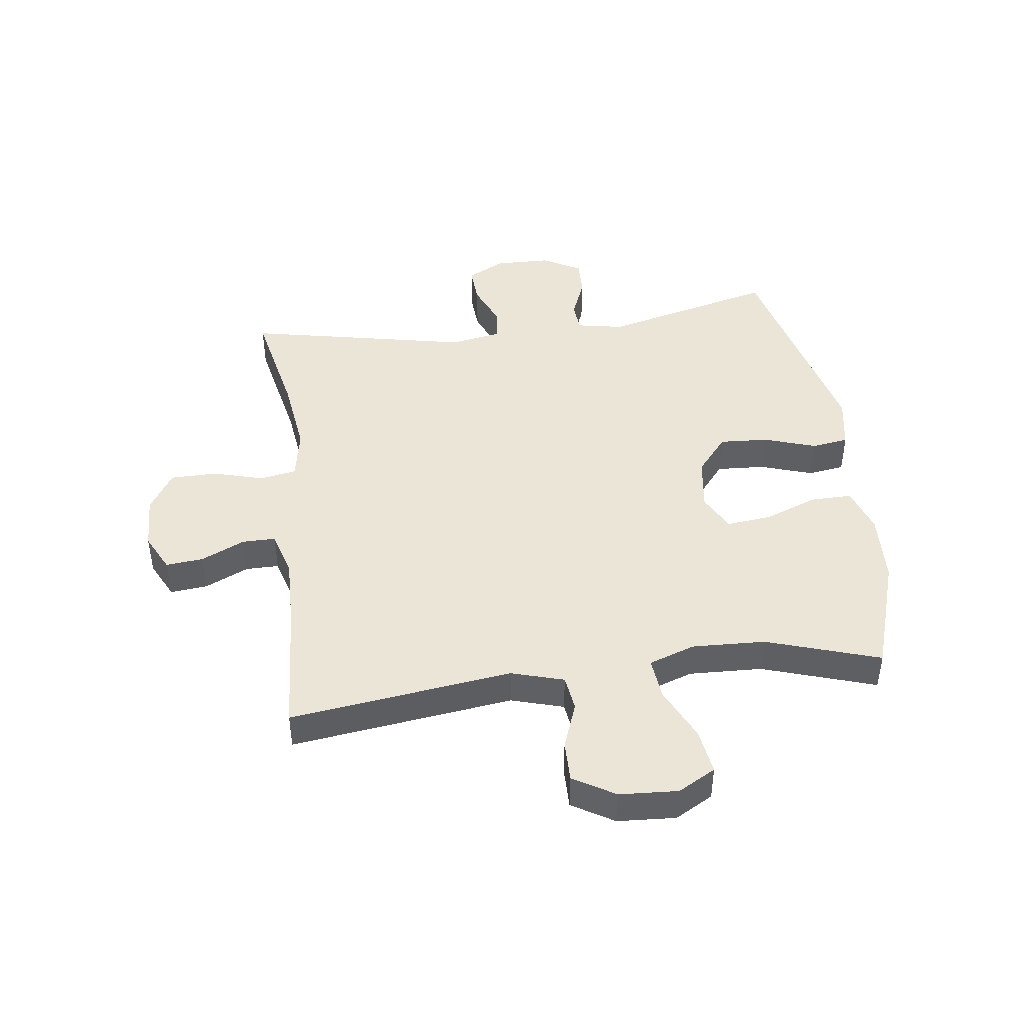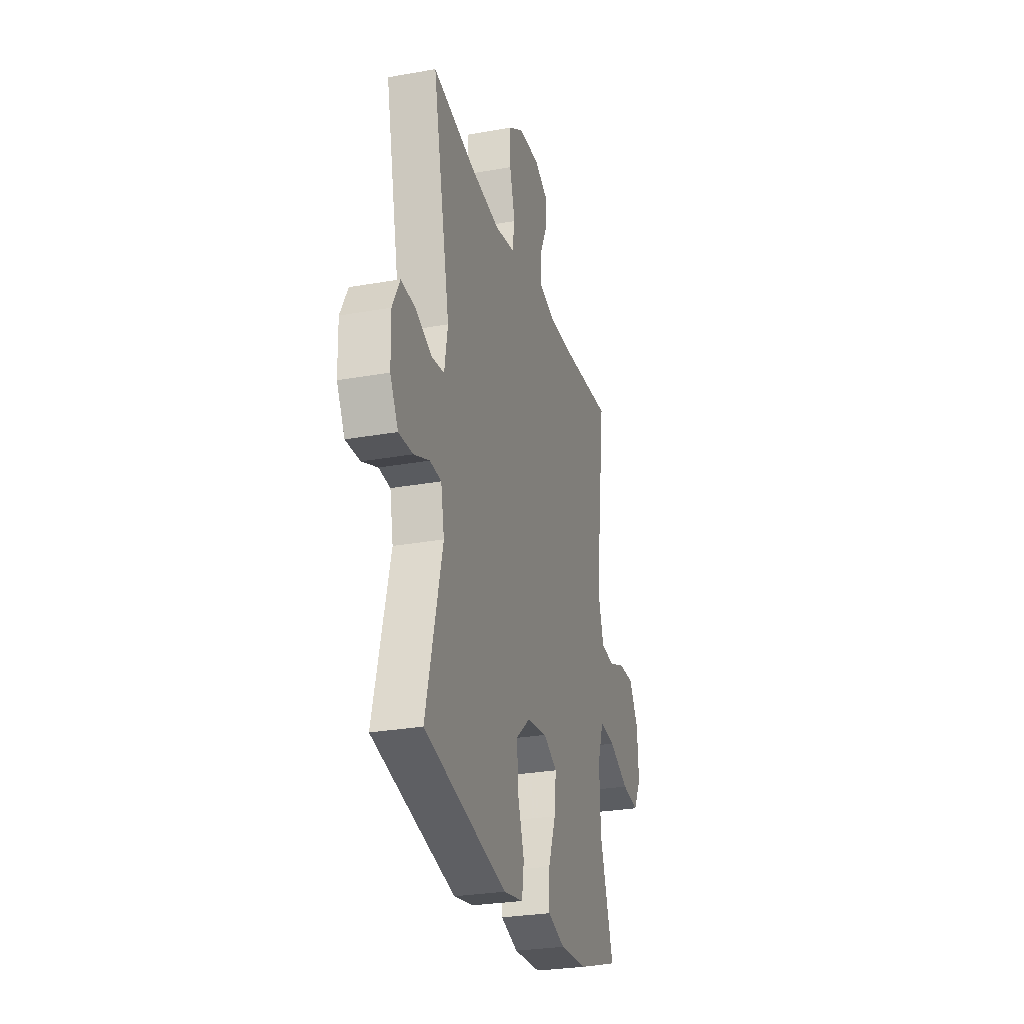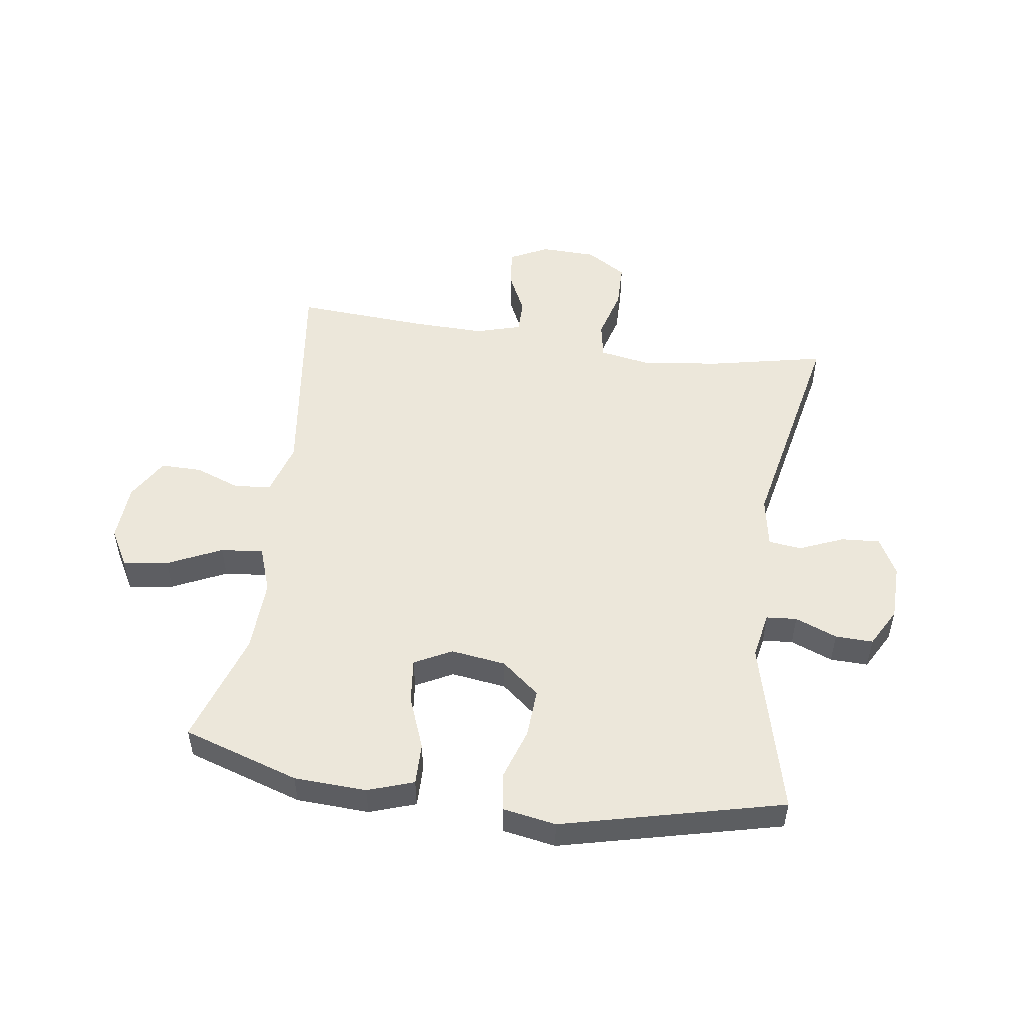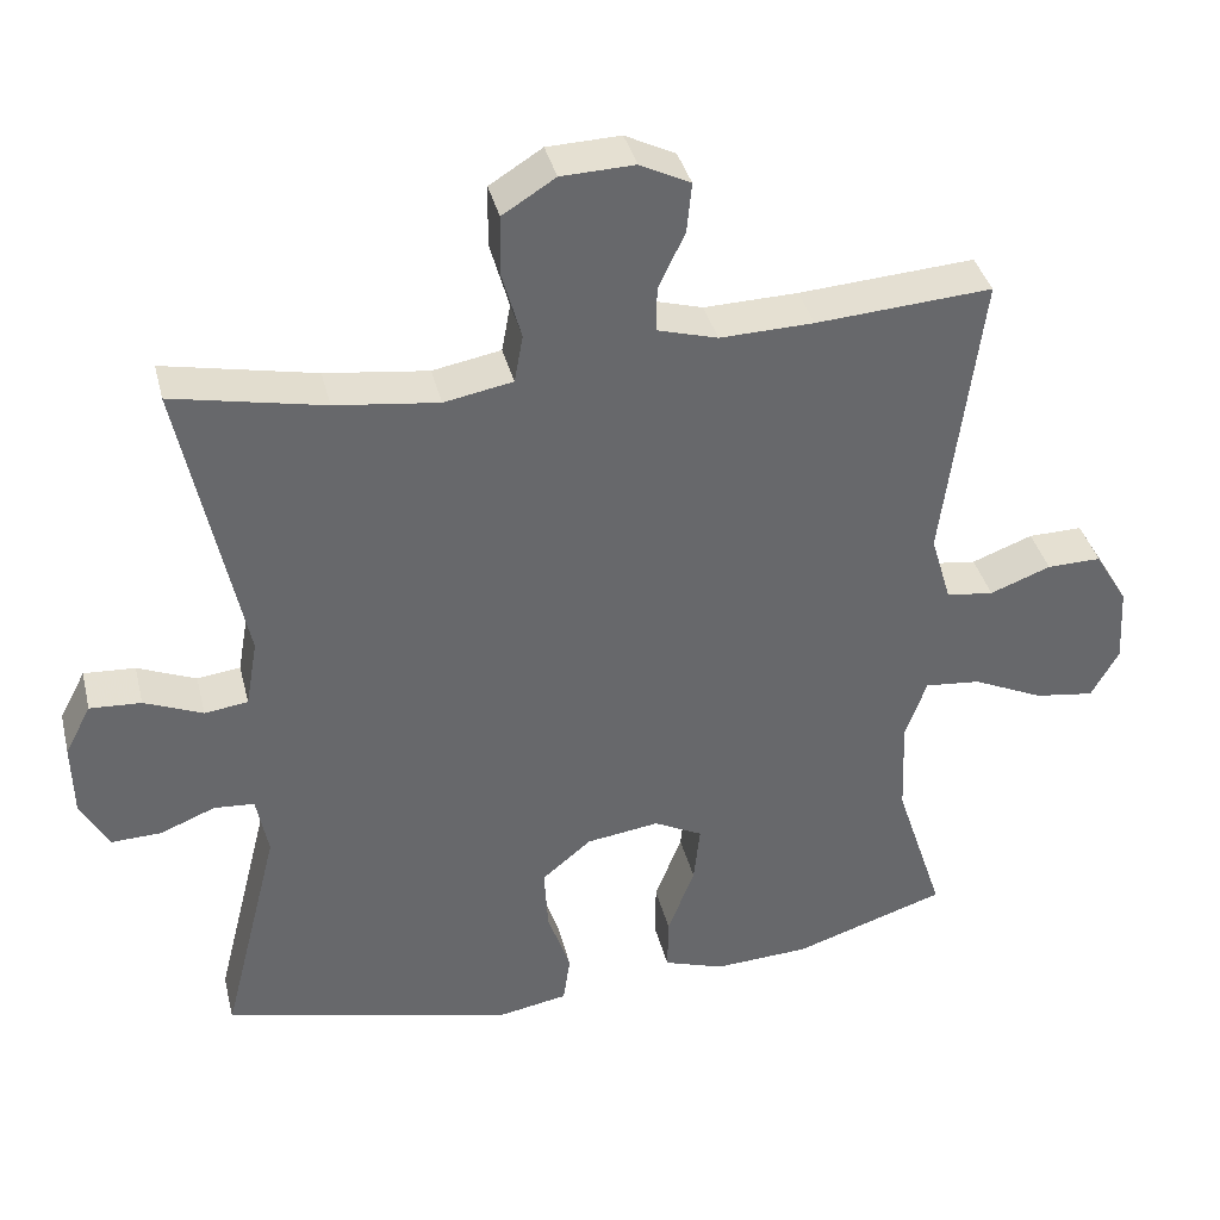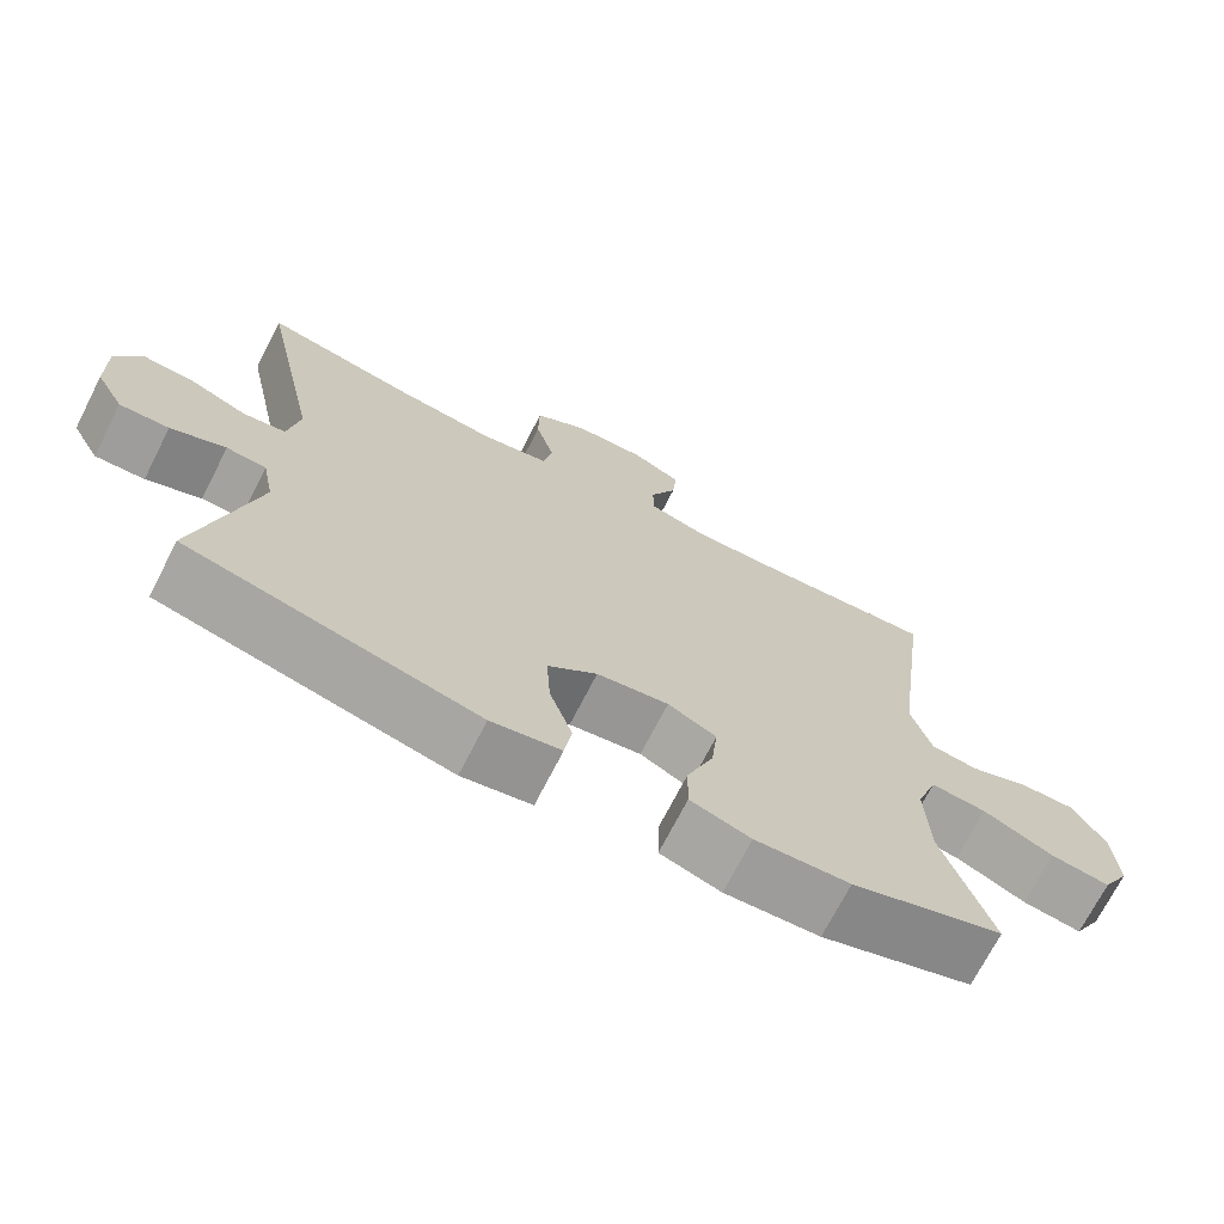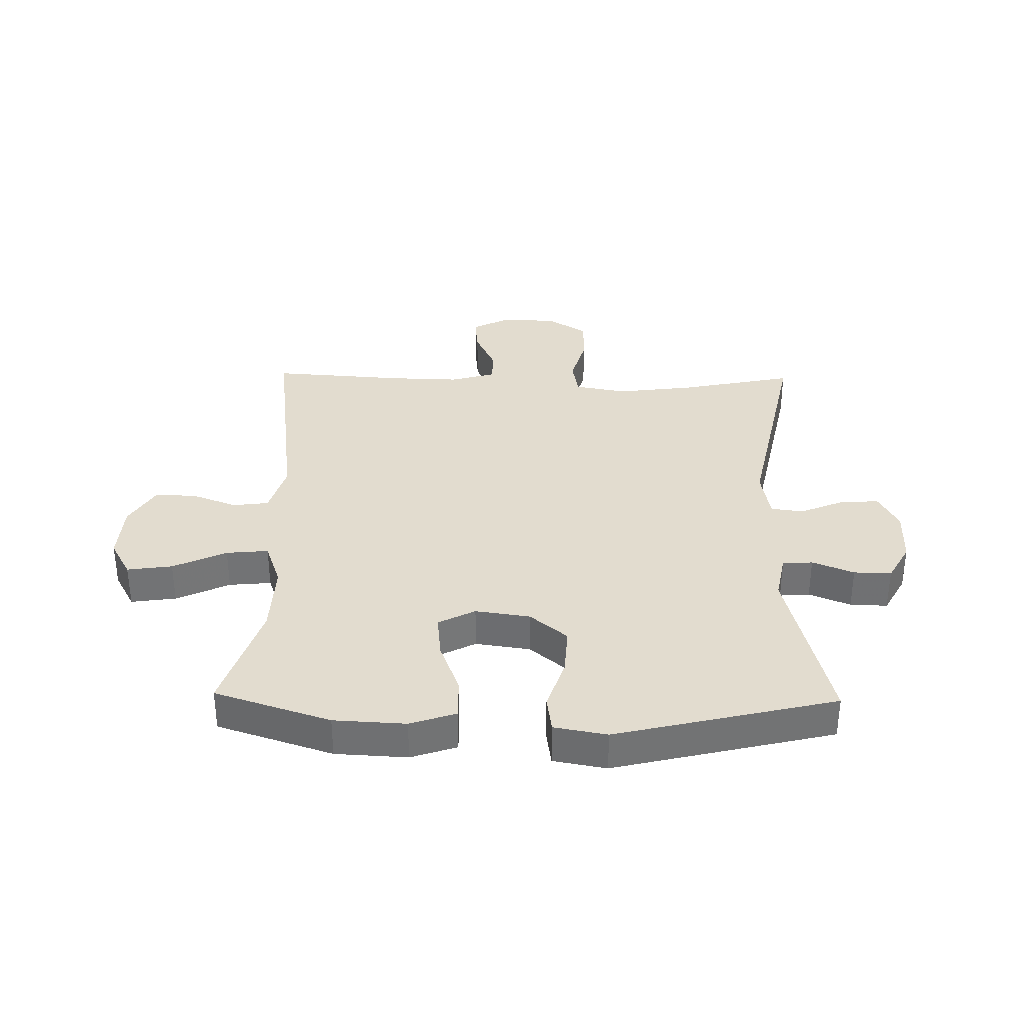
<metadata>
{"format":"obj","ext":"obj","renderer":"f3d","projection":"perspective","resolution":1024,"background":"white","views":[{"elev":44.4,"azim":82.5,"up":"+Y"},{"elev":-27.6,"azim":-74.6,"up":"+Z"},{"elev":51.2,"azim":-172.0,"up":"+Y"},{"elev":37.9,"azim":-13.7,"up":"+Z"},{"elev":-71.1,"azim":-27.1,"up":"+Z"},{"elev":34.6,"azim":-178.9,"up":"+Y"}]}
</metadata>
<code>
v -0.5 0.07 -0.5
v -0.427 0.07 -0.208
v -0.442 0.07 -0.13
v -0.493 0.07 -0.126
v -0.563 0.07 -0.154
v -0.626 0.07 -0.156
v -0.662 0.07 -0.091
v -0.664 0.07 0.003
v -0.631 0.07 0.066
v -0.566 0.07 0.062
v -0.492 0.07 0.031
v -0.437 0.07 0.038
v -0.422 0.07 0.124
v -0.5 0.07 0.5
v -0.308 0.07 0.46
v -0.177 0.07 0.443
v -0.09 0.07 0.459
v -0.079 0.07 0.52
v -0.103 0.07 0.606
v -0.102 0.07 0.683
v -0.035 0.07 0.725
v 0.058 0.07 0.728
v 0.122 0.07 0.696
v 0.116 0.07 0.633
v 0.082 0.07 0.56
v 0.082 0.07 0.504
v 0.158 0.07 0.482
v 0.277 0.07 0.485
v 0.5 0.07 0.5
v 0.452 0.07 0.127
v 0.478 0.07 0.039
v 0.538 0.07 0.031
v 0.615 0.07 0.06
v 0.684 0.07 0.061
v 0.726 0.07 -0.009
v 0.732 0.07 -0.107
v 0.697 0.07 -0.17
v 0.621 0.07 -0.159
v 0.531 0.07 -0.117
v 0.46 0.07 -0.11
v 0.433 0.07 -0.187
v 0.438 0.07 -0.31
v 0.5 0.07 -0.5
v 0.306 0.07 -0.563
v 0.185 0.07 -0.569
v 0.108 0.07 -0.543
v 0.109 0.07 -0.473
v 0.143 0.07 -0.384
v 0.151 0.07 -0.309
v 0.089 0.07 -0.277
v -0.003 0.07 -0.29
v -0.066 0.07 -0.342
v -0.061 0.07 -0.424
v -0.032 0.07 -0.511
v -0.041 0.07 -0.573
v -0.13 0.07 -0.589
v -0.5 0 -0.5
v -0.427 0 -0.208
v -0.442 0 -0.13
v -0.493 0 -0.126
v -0.563 0 -0.154
v -0.626 0 -0.156
v -0.662 0 -0.091
v -0.664 0 0.003
v -0.631 0 0.066
v -0.566 0 0.062
v -0.492 0 0.031
v -0.437 0 0.038
v -0.422 0 0.124
v -0.5 0 0.5
v -0.308 0 0.46
v -0.177 0 0.443
v -0.09 0 0.459
v -0.079 0 0.52
v -0.103 0 0.606
v -0.102 0 0.683
v -0.035 0 0.725
v 0.058 0 0.728
v 0.122 0 0.696
v 0.116 0 0.633
v 0.082 0 0.56
v 0.082 0 0.504
v 0.158 0 0.482
v 0.277 0 0.485
v 0.5 0 0.5
v 0.452 0 0.127
v 0.478 0 0.039
v 0.538 0 0.031
v 0.615 0 0.06
v 0.684 0 0.061
v 0.726 0 -0.009
v 0.732 0 -0.107
v 0.697 0 -0.17
v 0.621 0 -0.159
v 0.531 0 -0.117
v 0.46 0 -0.11
v 0.433 0 -0.187
v 0.438 0 -0.31
v 0.5 0 -0.5
v 0.306 0 -0.563
v 0.185 0 -0.569
v 0.108 0 -0.543
v 0.109 0 -0.473
v 0.143 0 -0.384
v 0.151 0 -0.309
v 0.089 0 -0.277
v -0.003 0 -0.29
v -0.066 0 -0.342
v -0.061 0 -0.424
v -0.032 0 -0.511
v -0.041 0 -0.573
v -0.13 0 -0.589
f 53 54 55 56
f 52 53 56 1
f 51 52 1 2
f 50 51 2 3
f 45 46 47 48
f 45 48 49
f 42 43 44 45
f 41 42 45 49
f 40 41 49 50
f 36 37 38 39
f 36 39 40
f 35 36 40
f 32 33 34 35
f 31 32 35 40
f 30 31 40 50
f 28 29 30 50
f 22 23 24 25
f 22 25 26
f 21 22 26
f 18 19 20 21
f 17 18 21 26
f 13 14 15
f 12 13 15 16
f 8 9 10 11
f 8 11 12
f 7 8 12
f 4 5 6 7
f 3 4 7 12
f 27 28 50 3
f 17 26 27 3
f 3 12 16 17
f 112 111 110 109
f 57 112 109 108
f 58 57 108 107
f 59 58 107 106
f 104 103 102 101
f 105 104 101
f 101 100 99 98
f 105 101 98 97
f 106 105 97 96
f 95 94 93 92
f 96 95 92
f 96 92 91
f 91 90 89 88
f 96 91 88 87
f 106 96 87 86
f 106 86 85 84
f 81 80 79 78
f 82 81 78
f 82 78 77
f 77 76 75 74
f 82 77 74 73
f 71 70 69
f 72 71 69 68
f 67 66 65 64
f 68 67 64
f 68 64 63
f 63 62 61 60
f 68 63 60 59
f 59 106 84 83
f 59 83 82 73
f 73 72 68 59
f 1 57 58 2
f 2 58 59 3
f 3 59 60 4
f 4 60 61 5
f 5 61 62 6
f 6 62 63 7
f 7 63 64 8
f 8 64 65 9
f 9 65 66 10
f 10 66 67 11
f 11 67 68 12
f 12 68 69 13
f 13 69 70 14
f 14 70 71 15
f 15 71 72 16
f 16 72 73 17
f 17 73 74 18
f 18 74 75 19
f 19 75 76 20
f 20 76 77 21
f 21 77 78 22
f 22 78 79 23
f 23 79 80 24
f 24 80 81 25
f 25 81 82 26
f 26 82 83 27
f 27 83 84 28
f 28 84 85 29
f 29 85 86 30
f 30 86 87 31
f 31 87 88 32
f 32 88 89 33
f 33 89 90 34
f 34 90 91 35
f 35 91 92 36
f 36 92 93 37
f 37 93 94 38
f 38 94 95 39
f 39 95 96 40
f 40 96 97 41
f 41 97 98 42
f 42 98 99 43
f 43 99 100 44
f 44 100 101 45
f 45 101 102 46
f 46 102 103 47
f 47 103 104 48
f 48 104 105 49
f 49 105 106 50
f 50 106 107 51
f 51 107 108 52
f 52 108 109 53
f 53 109 110 54
f 54 110 111 55
f 55 111 112 56
f 56 112 57 1

</code>
